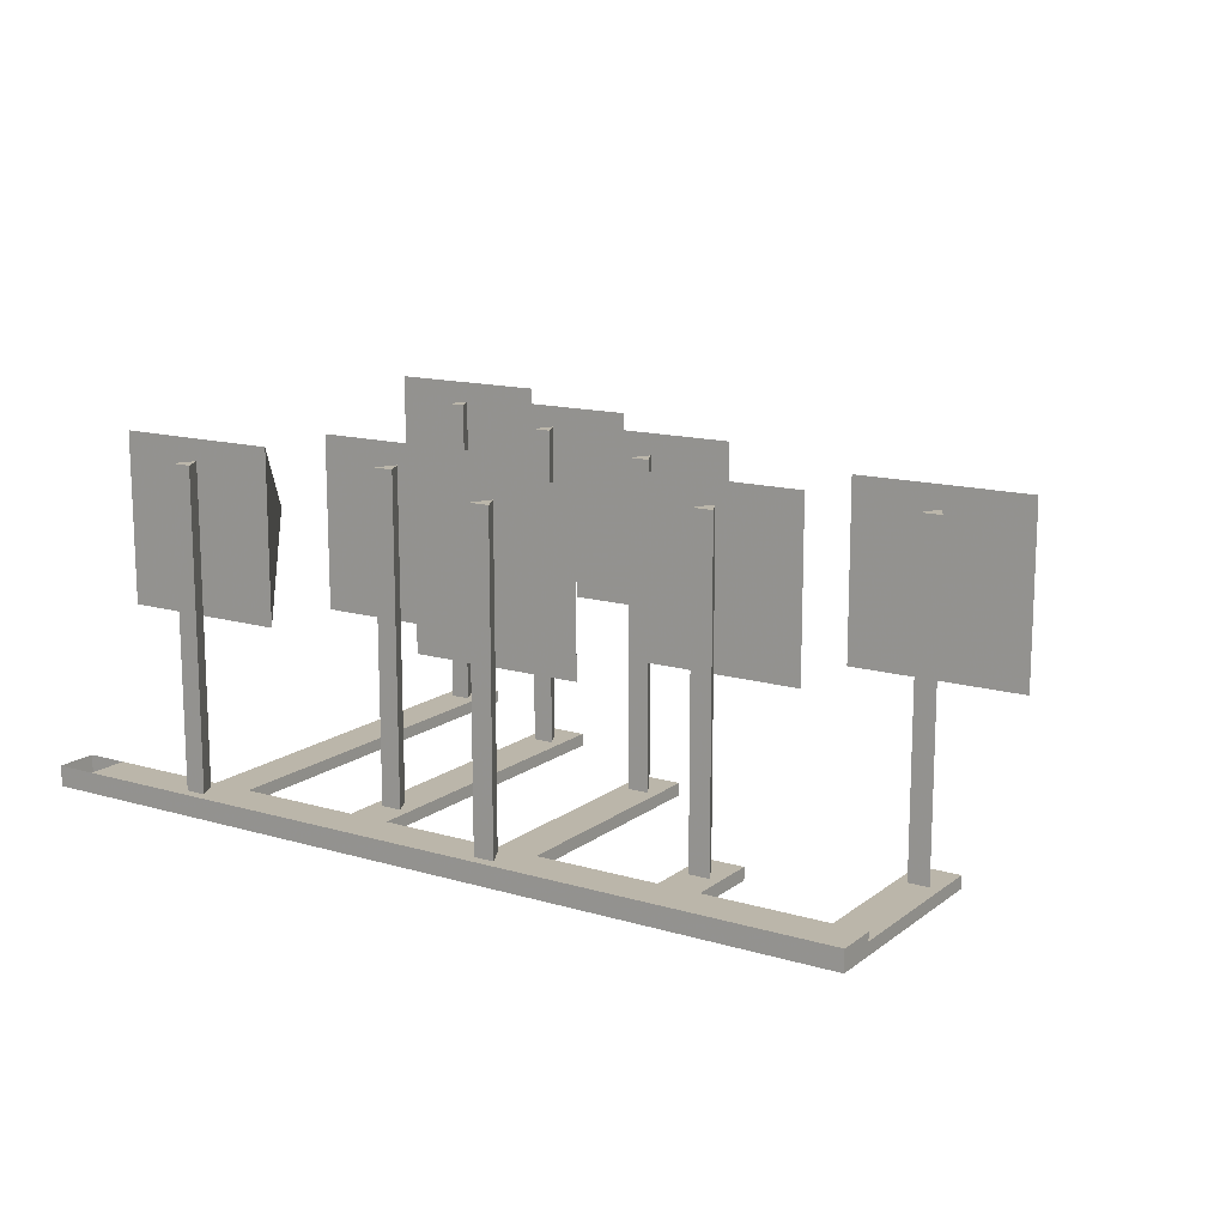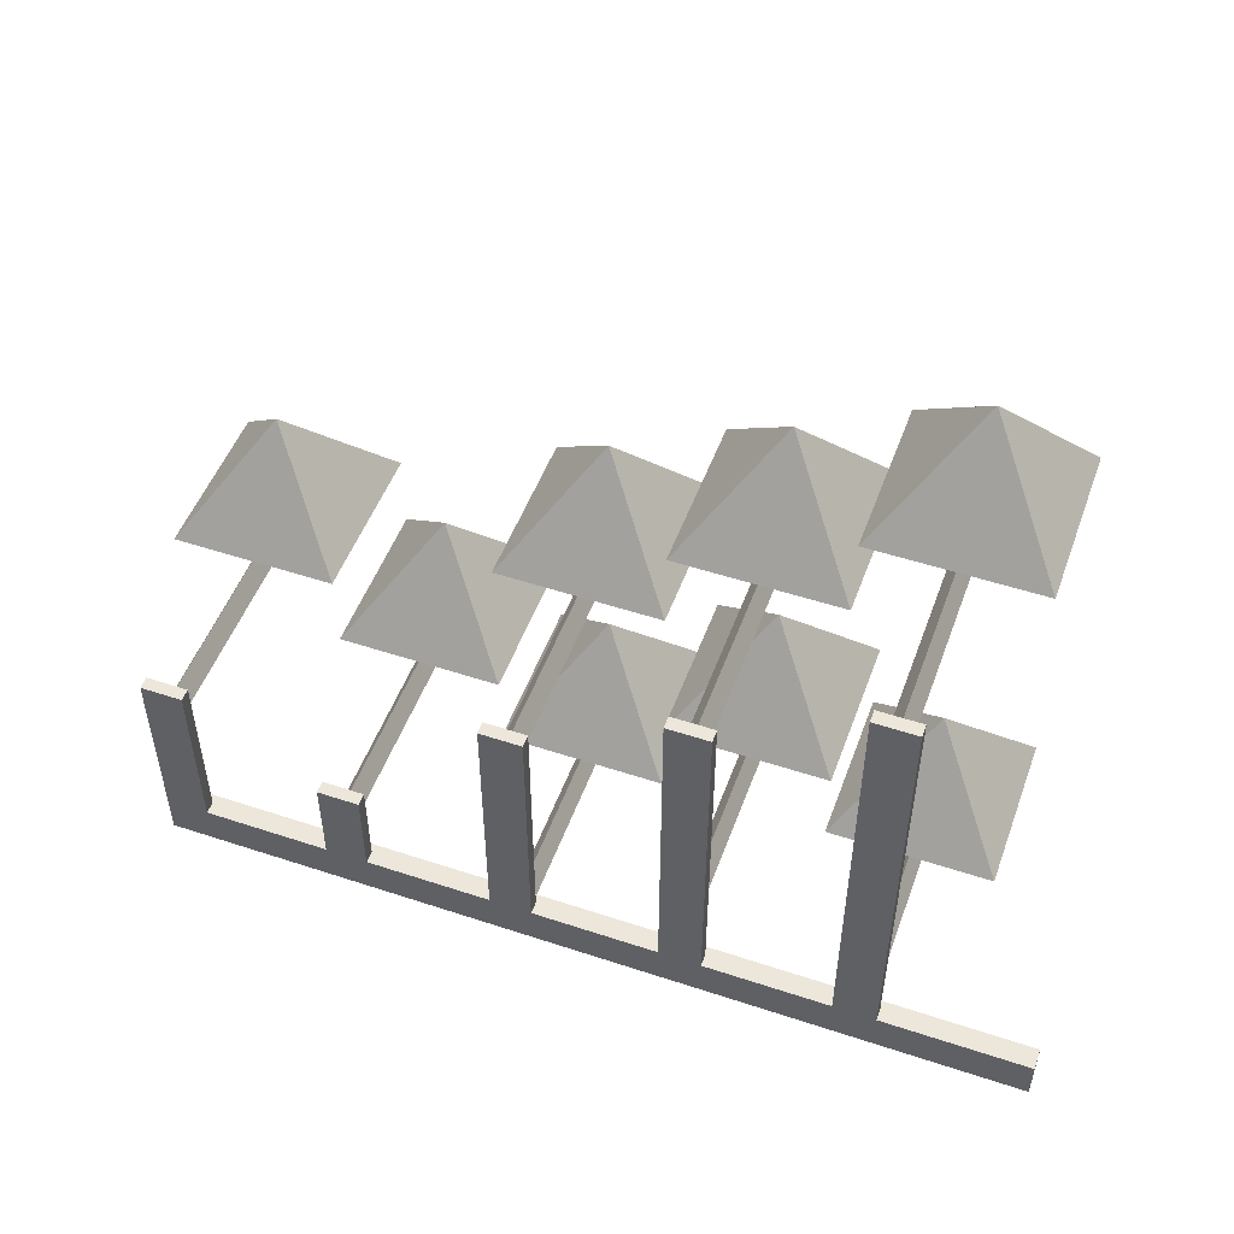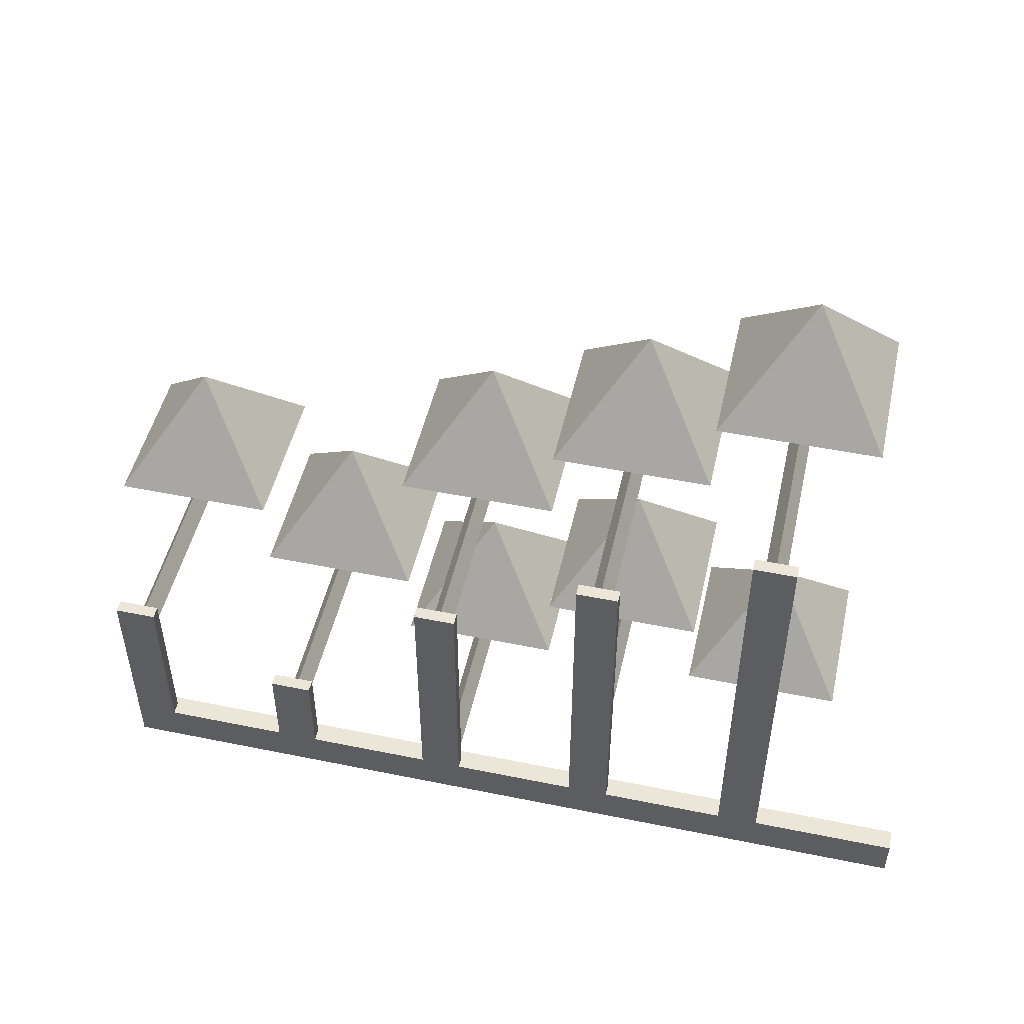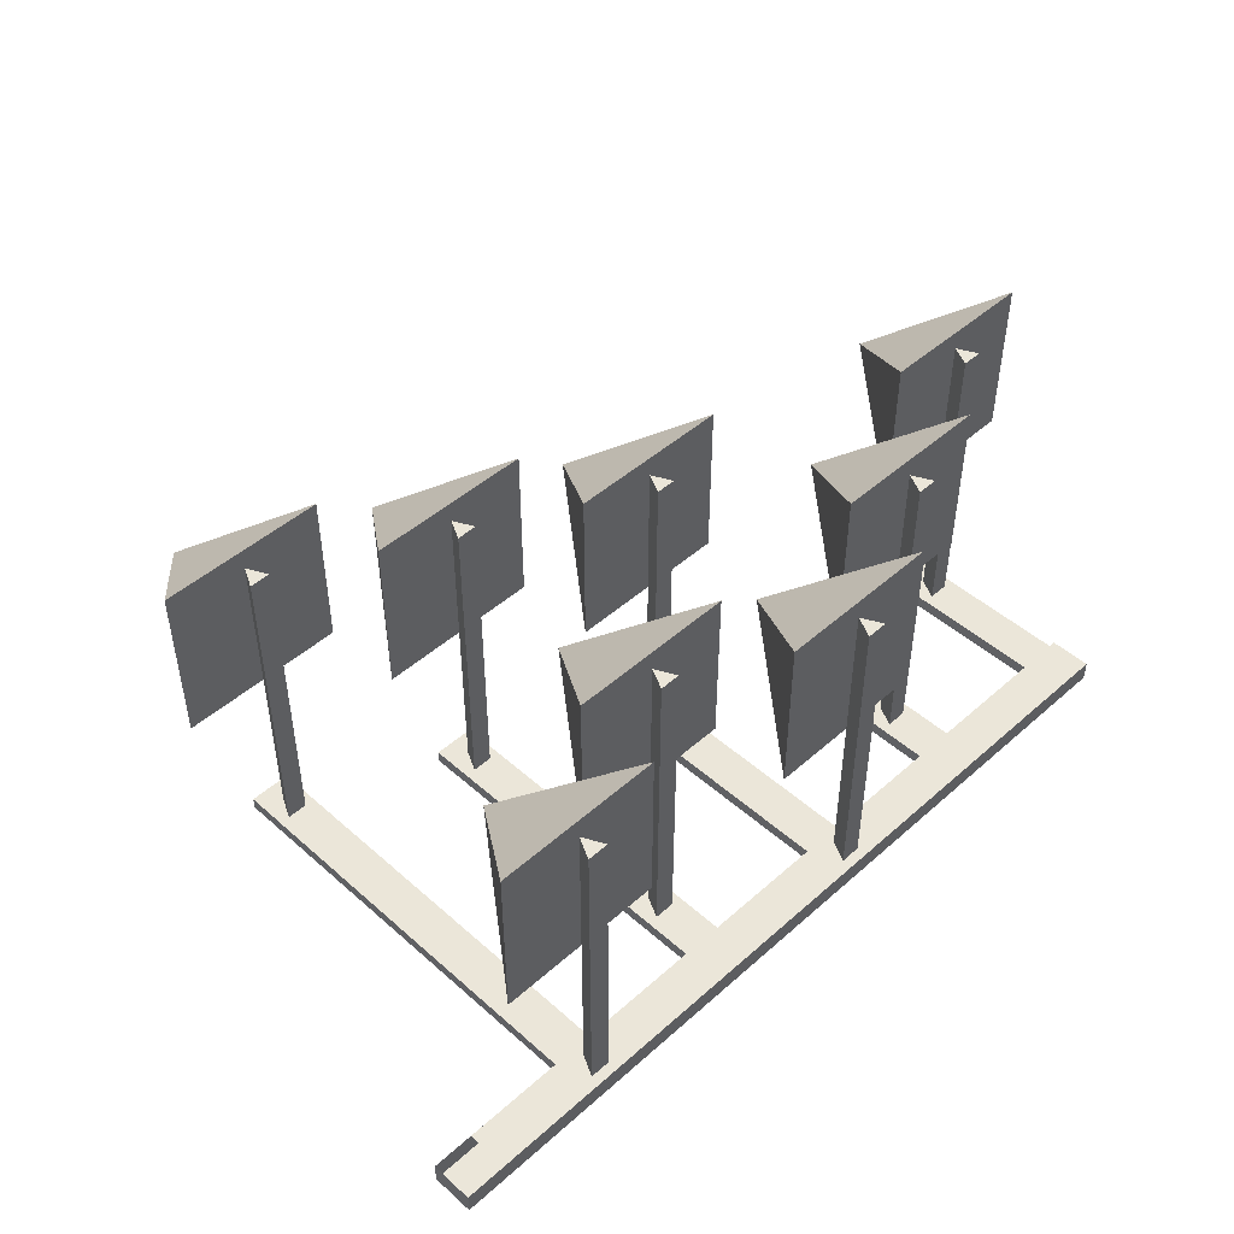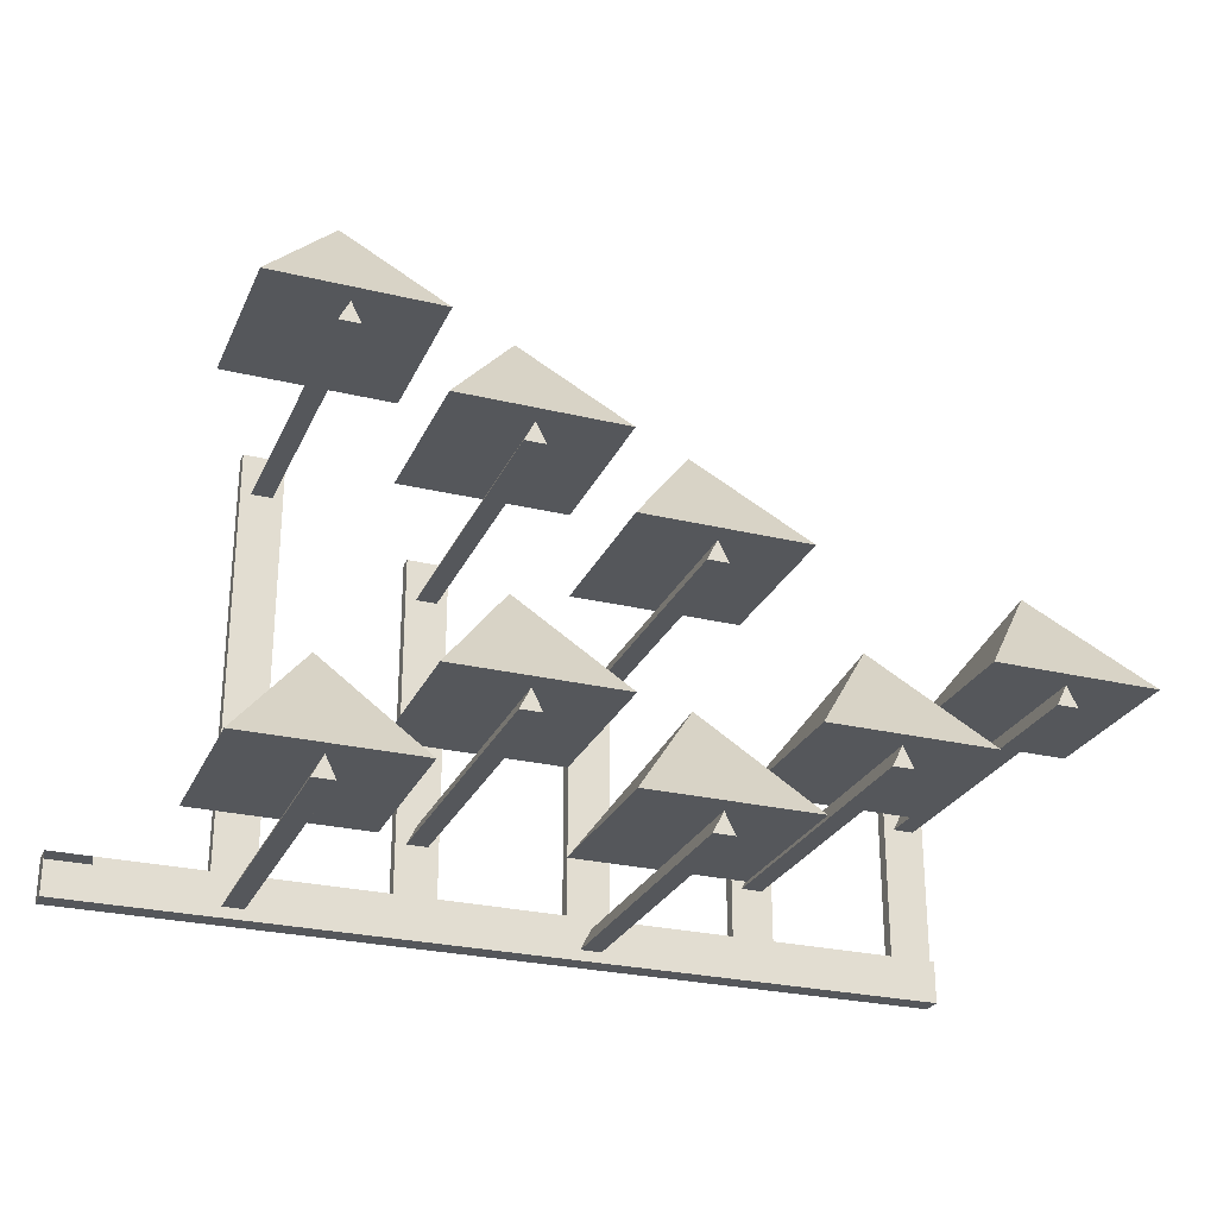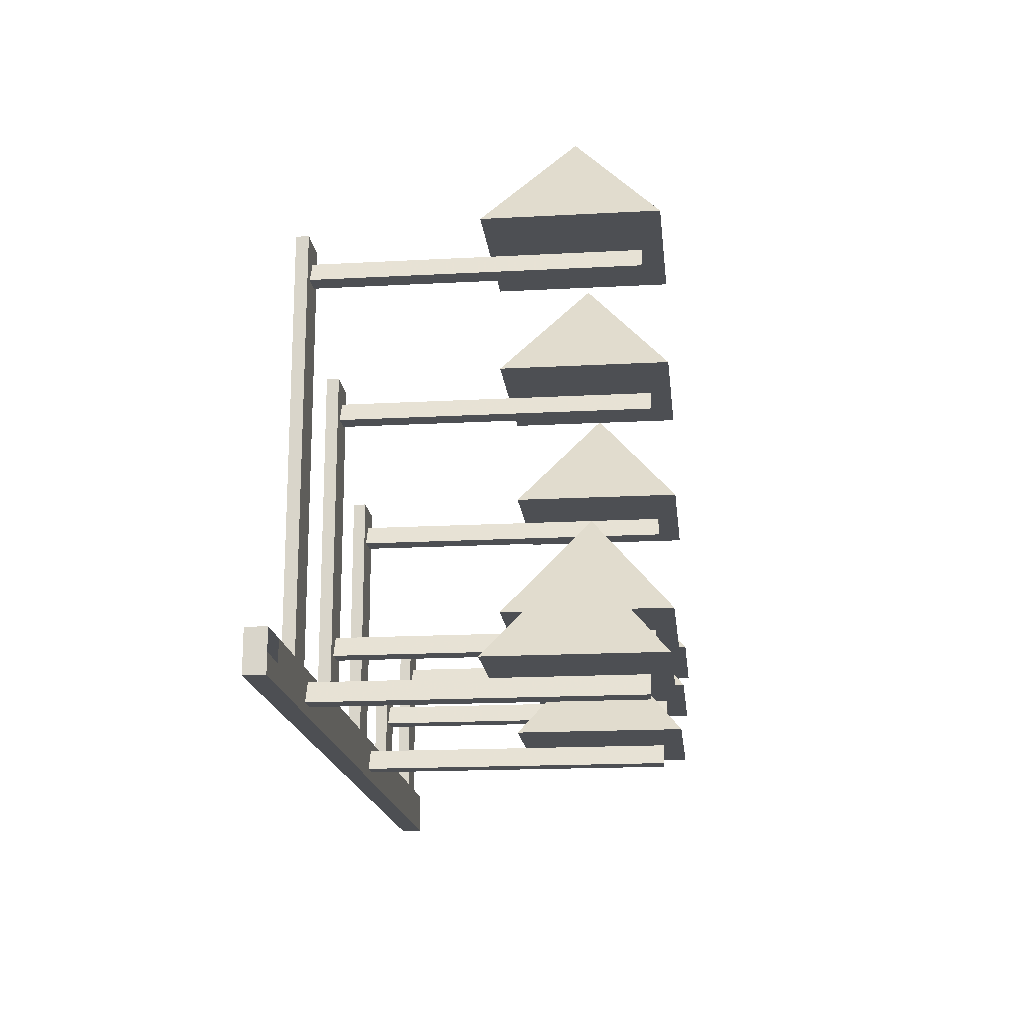
<metadata>
{"format":"obj","ext":"obj","renderer":"f3d","projection":"perspective","resolution":1024,"background":"white","views":[{"elev":14.1,"azim":32.8,"up":"+Z"},{"elev":50.6,"azim":-160.1,"up":"+Y"},{"elev":49.3,"azim":-167.3,"up":"+Y"},{"elev":46.8,"azim":-45.0,"up":"+Z"},{"elev":-26.7,"azim":-20.6,"up":"+Y"},{"elev":-17.6,"azim":-83.9,"up":"+Y"}]}
</metadata>
<code>
o world_root
v -12.5 -50 -25
v -12.5 -50 25
v -37.5 -50 0
v -62.5 -50 25
v -62.5 -50 -25
v -12.5 -75 25
v 12.5 -75 0
v 37.5 -75 25
v 37.5 -75 -25
v -12.5 -75 -25
v 137.5 -25 -25
v 137.5 -25 25
v 112.5 -25 0
v 87.5 -25 25
v 87.5 -25 -25
v -12.5 0 25
v 12.5 0 0
v 37.5 0 25
v 37.5 0 -25
v -12.5 0 -25
v 87.5 -50 -25
v 62.5 -50 0
v 37.5 -50 -25
v 37.5 -50 25
v 87.5 -50 25
v -112.5 -75 25
v -112.5 -75 -25
v -87.5 -75 0
v -62.5 -75 -25
v -62.5 -75 25
v -12.5 25 -25
v -12.5 25 25
v -37.5 25 0
v -62.5 25 25
v -62.5 25 -25
v -112.5 50 25
v -87.5 50 0
v -62.5 50 25
v -62.5 50 -25
v -112.5 50 -25
v -37.5 59.38 0
v 12.5 34.38 0
v -37.5 -15.62 0
v -87.5 84.38 0
v -87.5 -40.62 0
v 12.5 -40.62 0
v 112.5 9.375 0
v 62.5 -15.62 0
v -34.38 -56.25 -77.5
v -37.5 -50 -77.5
v -34.38 -56.25 -25
v -37.5 -50 -25
v -34.38 -56.25 18.75
v -37.5 -50 18.75
v -40.62 -56.25 18.75
v 115.6 -31.25 -77.5
v 112.5 -25 -77.5
v 115.6 -31.25 -25
v 112.5 -25 -25
v 115.6 -31.25 18.75
v 112.5 -25 18.75
v 109.4 -31.25 18.75
v 15.62 -6.25 -77.5
v 12.5 0 -77.5
v 15.62 -6.25 -25
v 12.5 0 -25
v 15.62 -6.25 18.75
v 12.5 0 18.75
v 9.375 -6.25 18.75
v -34.38 18.75 -77.5
v -37.5 25 -77.5
v -34.38 18.75 -25
v -37.5 25 -25
v -34.38 18.75 18.75
v -37.5 25 18.75
v -40.62 18.75 18.75
v 65.62 -56.25 -77.5
v 62.5 -50 -77.5
v 65.62 -56.25 -25
v 62.5 -50 -25
v 65.62 -56.25 18.75
v 62.5 -50 18.75
v 59.38 -56.25 18.75
v -84.38 -81.25 -77.5
v -87.5 -75 -77.5
v -84.38 -81.25 -25
v -87.5 -75 -25
v -84.38 -81.25 18.75
v -87.5 -75 18.75
v -90.62 -81.25 18.75
v -84.38 43.75 -77.5
v -87.5 50 -77.5
v -84.38 43.75 -25
v -87.5 50 -25
v -84.38 43.75 18.75
v -87.5 50 18.75
v -90.62 43.75 18.75
v -90.62 -81.25 -25
v -90.62 -81.25 -77.5
v -40.62 -56.25 -25
v -40.62 -56.25 -77.5
v 9.375 -6.25 -25
v 9.375 -6.25 -77.5
v -40.62 18.75 -25
v -40.62 18.75 -77.5
v 109.4 -31.25 -25
v 109.4 -31.25 -77.5
v -90.62 43.75 -25
v -90.62 43.75 -77.5
v 59.38 -56.25 -25
v 59.38 -56.25 -77.5
v 9.375 -81.25 18.75
v 12.5 -75 18.75
v 9.375 -81.25 -25
v 12.5 -75 -25
v 9.375 -81.25 -77.5
v 12.5 -75 -77.5
v 15.62 -81.25 18.75
v 15.62 -81.25 -25
v 15.62 -81.25 -77.5
v 118.8 -84.38 -81.25
v 118.8 -84.38 -75
v -137.5 -84.38 -81.25
v -125 -84.38 -75
v -137.5 -84.38 -75
v -43.75 31.25 -81.25
v -43.75 31.25 -77.5
v -31.25 31.25 -81.25
v -31.25 31.25 -77.5
v 6.25 6.25 -81.25
v 6.25 6.25 -77.5
v 18.75 6.25 -81.25
v 18.75 6.25 -77.5
v 56.25 -43.75 -81.25
v 56.25 -43.75 -77.5
v 68.75 -43.75 -81.25
v 68.75 -43.75 -77.5
v 118.8 -18.75 -77.5
v 118.8 -18.75 -81.25
v 106.2 -18.75 -77.5
v 106.2 -18.75 -81.25
v -81.25 -71.88 -77.5
v -81.25 -71.88 -81.25
v -81.25 56.25 -77.5
v -81.25 56.25 -81.25
v -31.25 -71.88 -77.5
v -31.25 -71.88 -81.25
v 106.2 -71.88 -81.25
v 106.2 -71.88 -77.5
v 18.75 -71.88 -77.5
v 18.75 -71.88 -81.25
v 68.75 -71.88 -77.5
v 68.75 -71.88 -81.25
v -93.75 -71.88 -81.25
v -93.75 56.25 -81.25
v 118.8 -71.88 -81.25
v 118.8 -71.88 -77.5
v 118.8 -71.88 -75
v -137.5 -71.88 -81.25
v -137.5 -71.88 -75
v -93.75 -71.88 -77.5
v -93.75 56.25 -77.5
v -125 -71.88 -75
v 56.25 -71.88 -81.25
v 56.25 -71.88 -77.5
v 6.25 -71.88 -81.25
v 6.25 -71.88 -77.5
v -43.75 -71.88 -81.25
v -43.75 -71.88 -77.5
f 1/1 2/1 3/1
f 4/1 3/1 2/1
f 4/1 5/1 3/1
f 1/1 3/1 5/1
f 6/1 7/1 8/1
f 9/1 8/1 7/1
f 9/1 7/1 10/1
f 6/1 10/1 7/1
f 11/1 12/1 13/1
f 14/1 13/1 12/1
f 14/1 15/1 13/1
f 11/1 13/1 15/1
f 16/1 17/1 18/1
f 19/1 18/1 17/1
f 19/1 17/1 20/1
f 16/1 20/1 17/1
f 21/1 22/1 23/1
f 24/1 23/1 22/1
f 24/1 22/1 25/1
f 21/1 25/1 22/1
f 26/1 27/1 28/1
f 29/1 28/1 27/1
f 29/1 30/1 28/1
f 26/1 28/1 30/1
f 31/1 32/1 33/1
f 34/1 33/1 32/1
f 34/1 35/1 33/1
f 31/1 33/1 35/1
f 36/1 37/1 38/1
f 39/1 38/1 37/1
f 39/1 37/1 40/1
f 36/1 40/1 37/1
f 31/2 35/2 41/2
f 32/2 41/2 34/2
f 31/3 41/3 32/3
f 35/3 34/3 41/3
f 20/3 16/3 42/3
f 19/3 42/3 18/3
f 18/2 42/2 16/2
f 19/2 20/2 42/2
f 1/2 5/2 43/2
f 2/2 43/2 4/2
f 1/3 43/3 2/3
f 5/3 4/3 43/3
f 40/3 36/3 44/3
f 39/3 44/3 38/3
f 38/2 44/2 36/2
f 39/2 40/2 44/2
f 29/2 27/2 45/2
f 30/2 45/2 26/2
f 29/3 45/3 30/3
f 27/3 26/3 45/3
f 10/3 6/3 46/3
f 9/3 46/3 8/3
f 8/2 46/2 6/2
f 9/2 10/2 46/2
f 11/2 15/2 47/2
f 12/2 47/2 14/2
f 11/3 47/3 12/3
f 15/3 14/3 47/3
f 23/3 24/3 48/3
f 21/3 48/3 25/3
f 25/2 48/2 24/2
f 21/2 23/2 48/2
f 49/4 50/4 51/4
f 52/4 51/4 50/4
f 51/4 52/4 53/4
f 54/4 53/4 52/4
f 53/4 54/4 55/4
f 56/4 57/4 58/4
f 59/4 58/4 57/4
f 58/4 59/4 60/4
f 61/4 60/4 59/4
f 60/4 61/4 62/4
f 63/4 64/4 65/4
f 66/4 65/4 64/4
f 65/4 66/4 67/4
f 68/4 67/4 66/4
f 67/4 68/4 69/4
f 70/4 71/4 72/4
f 73/4 72/4 71/4
f 72/4 73/4 74/4
f 75/4 74/4 73/4
f 74/4 75/4 76/4
f 77/4 78/4 79/4
f 80/4 79/4 78/4
f 79/4 80/4 81/4
f 82/4 81/4 80/4
f 81/4 82/4 83/4
f 84/4 85/4 86/4
f 87/4 86/4 85/4
f 86/4 87/4 88/4
f 89/4 88/4 87/4
f 88/4 89/4 90/4
f 91/4 92/4 93/4
f 94/4 93/4 92/4
f 93/4 94/4 95/4
f 96/4 95/4 94/4
f 95/4 96/4 97/4
f 88/5 90/5 86/5
f 98/5 86/5 90/5
f 86/5 98/5 84/5
f 99/5 84/5 98/5
f 55/6 54/6 100/6
f 52/6 100/6 54/6
f 100/6 52/6 101/6
f 50/6 101/6 52/6
f 53/5 55/5 51/5
f 100/5 51/5 55/5
f 51/5 100/5 49/5
f 101/5 49/5 100/5
f 69/6 68/6 102/6
f 66/6 102/6 68/6
f 102/6 66/6 103/6
f 64/6 103/6 66/6
f 76/6 75/6 104/6
f 73/6 104/6 75/6
f 104/6 73/6 105/6
f 71/6 105/6 73/6
f 74/5 76/5 72/5
f 104/5 72/5 76/5
f 72/5 104/5 70/5
f 105/5 70/5 104/5
f 90/6 89/6 98/6
f 87/6 98/6 89/6
f 98/6 87/6 99/6
f 85/6 99/6 87/6
f 62/6 61/6 106/6
f 59/6 106/6 61/6
f 106/6 59/6 107/6
f 57/6 107/6 59/6
f 60/5 62/5 58/5
f 106/5 58/5 62/5
f 58/5 106/5 56/5
f 107/5 56/5 106/5
f 97/6 96/6 108/6
f 94/6 108/6 96/6
f 108/6 94/6 109/6
f 92/6 109/6 94/6
f 95/5 97/5 93/5
f 108/5 93/5 97/5
f 93/5 108/5 91/5
f 109/5 91/5 108/5
f 67/5 69/5 65/5
f 102/5 65/5 69/5
f 65/5 102/5 63/5
f 103/5 63/5 102/5
f 83/6 82/6 110/6
f 80/6 110/6 82/6
f 110/6 80/6 111/6
f 78/6 111/6 80/6
f 81/5 83/5 79/5
f 110/5 79/5 83/5
f 79/5 110/5 77/5
f 111/5 77/5 110/5
f 112/6 113/6 114/6
f 115/6 114/6 113/6
f 114/6 115/6 116/6
f 117/6 116/6 115/6
f 118/5 112/5 119/5
f 114/5 119/5 112/5
f 119/5 114/5 120/5
f 116/5 120/5 114/5
f 121/5 122/5 123/5
f 124/5 123/5 122/5
f 123/5 124/5 125/5
f 126/6 127/6 128/6
f 129/6 128/6 127/6
f 130/6 131/6 132/6
f 133/6 132/6 131/6
f 134/6 135/6 136/6
f 137/6 136/6 135/6
f 138/6 139/6 140/6
f 141/6 140/6 139/6
f 142/5 143/5 144/5
f 145/5 144/5 143/5
f 146/5 147/5 129/5
f 128/5 129/5 147/5
f 148/4 149/4 141/4
f 140/4 141/4 149/4
f 150/5 151/5 133/5
f 132/5 133/5 151/5
f 152/5 153/5 137/5
f 136/5 137/5 153/5
f 154/4 155/4 143/4
f 145/4 143/4 155/4
f 139/5 138/5 156/5
f 157/5 156/5 138/5
f 157/4 138/4 149/4
f 140/4 149/4 138/4
f 122/5 121/5 158/5
f 156/5 158/5 121/5
f 123/4 125/4 159/4
f 160/4 159/4 125/4
f 154/4 161/4 155/4
f 162/4 155/4 161/4
f 112/4 118/4 113/4
f 115/4 113/4 118/4
f 118/4 119/4 115/4
f 117/4 115/4 119/4
f 122/7 158/7 124/7
f 163/7 124/7 158/7
f 164/4 165/4 134/4
f 135/4 134/4 165/4
f 166/4 167/4 130/4
f 131/4 130/4 167/4
f 168/4 169/4 126/4
f 127/4 126/4 169/4
f 168/4 126/4 147/4
f 128/4 147/4 126/4
f 166/4 130/4 151/4
f 132/4 151/4 130/4
f 164/4 134/4 153/4
f 136/4 153/4 134/4
f 156/7 121/7 159/7
f 123/7 159/7 121/7
f 148/4 141/4 156/4
f 139/4 156/4 141/4
f 135/4 165/4 137/4
f 152/4 137/4 165/4
f 131/4 167/4 133/4
f 150/4 133/4 167/4
f 127/4 169/4 129/4
f 146/4 129/4 169/4
f 162/4 161/4 144/4
f 142/4 144/4 161/4
f 155/6 162/6 145/6
f 144/6 145/6 162/6
f 163/6 159/6 160/6
f 117/4 119/4 120/4
f 158/6 156/6 163/6
f 159/6 163/6 156/6

</code>
